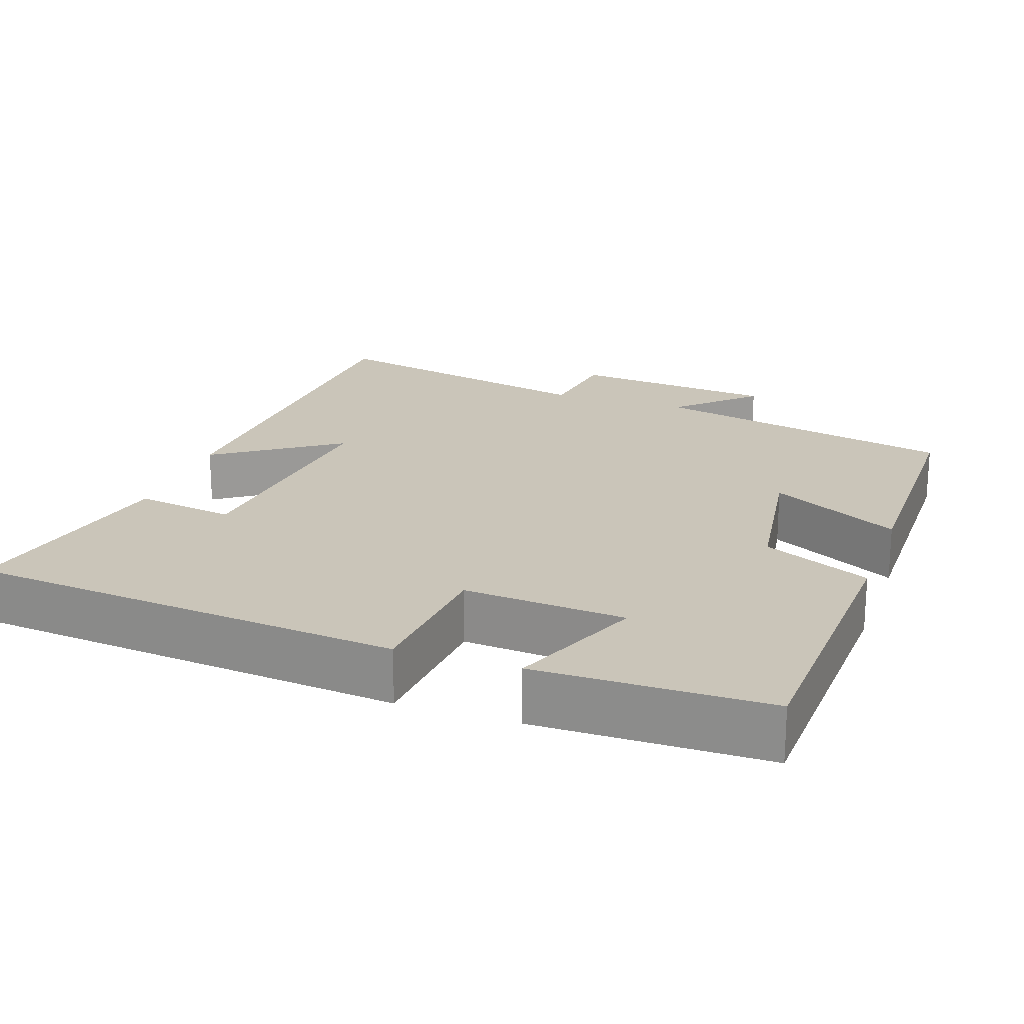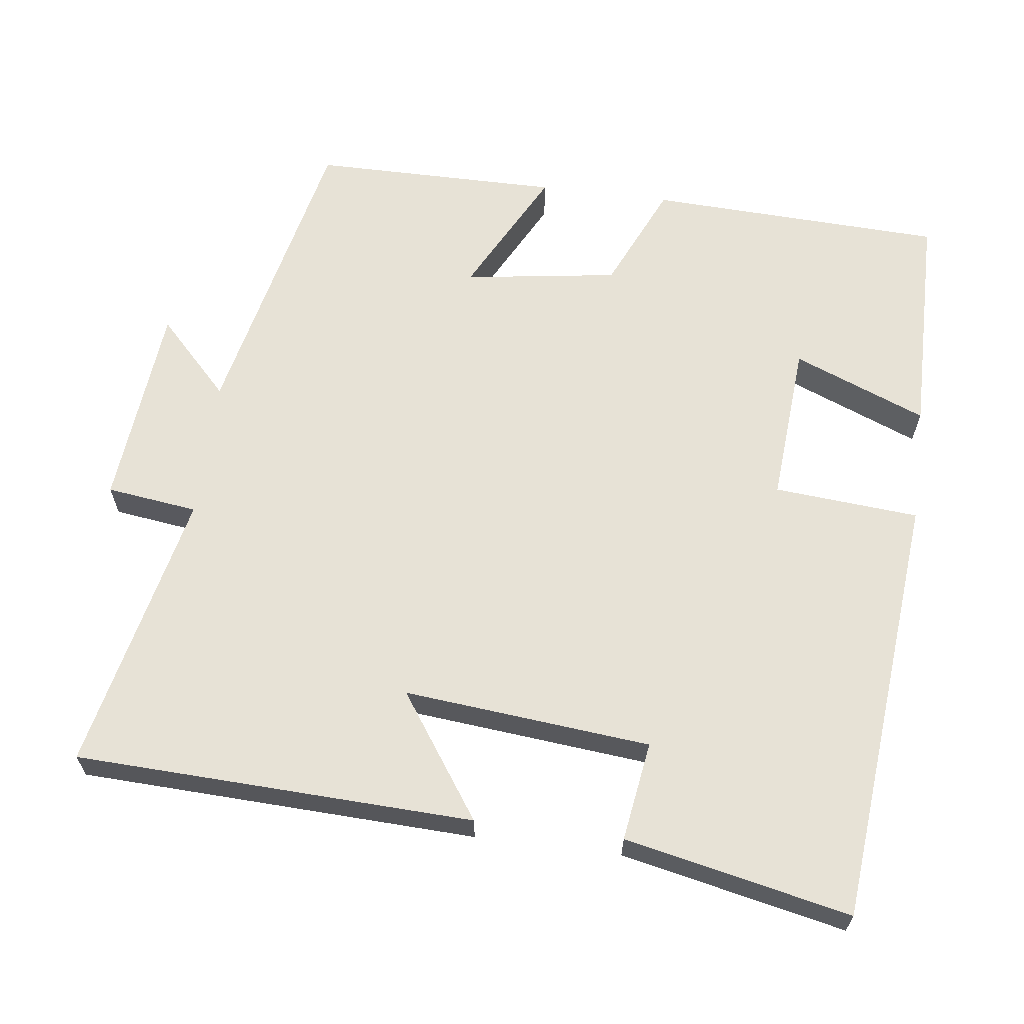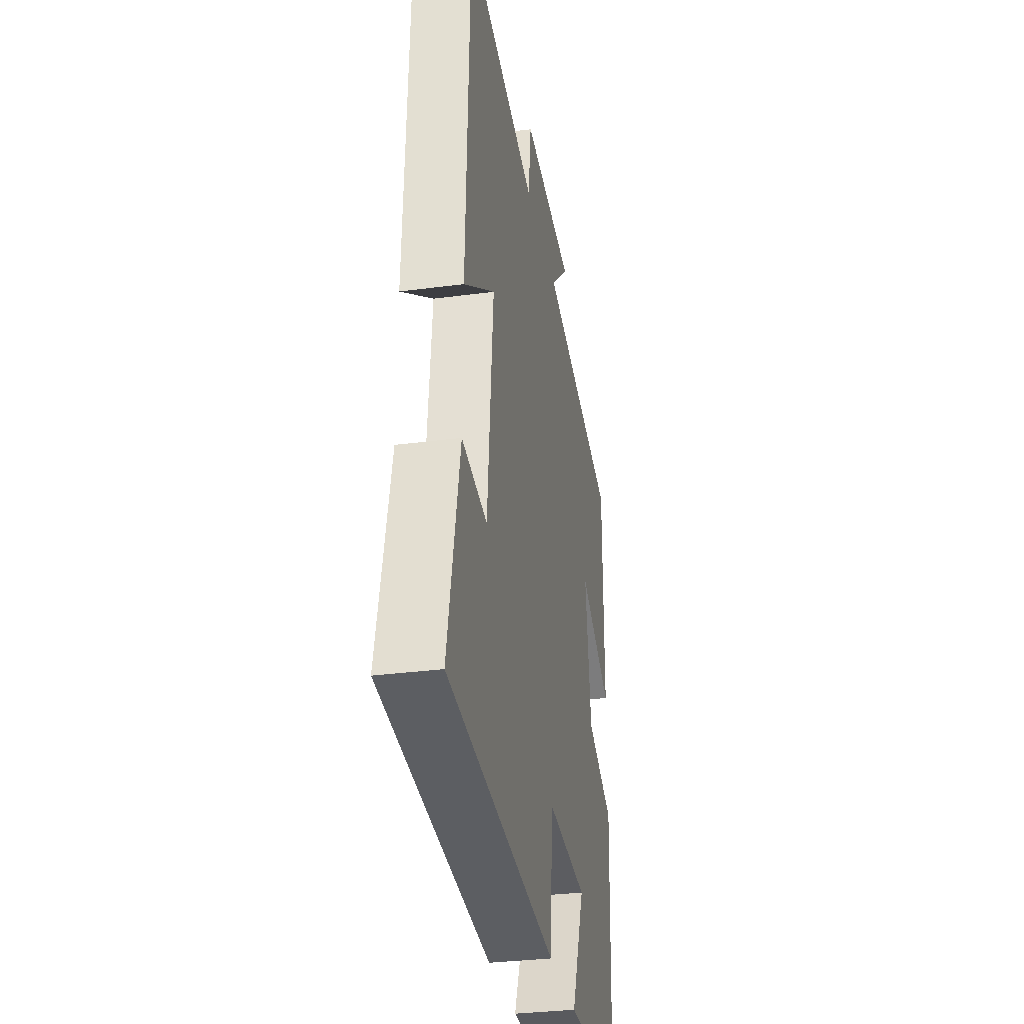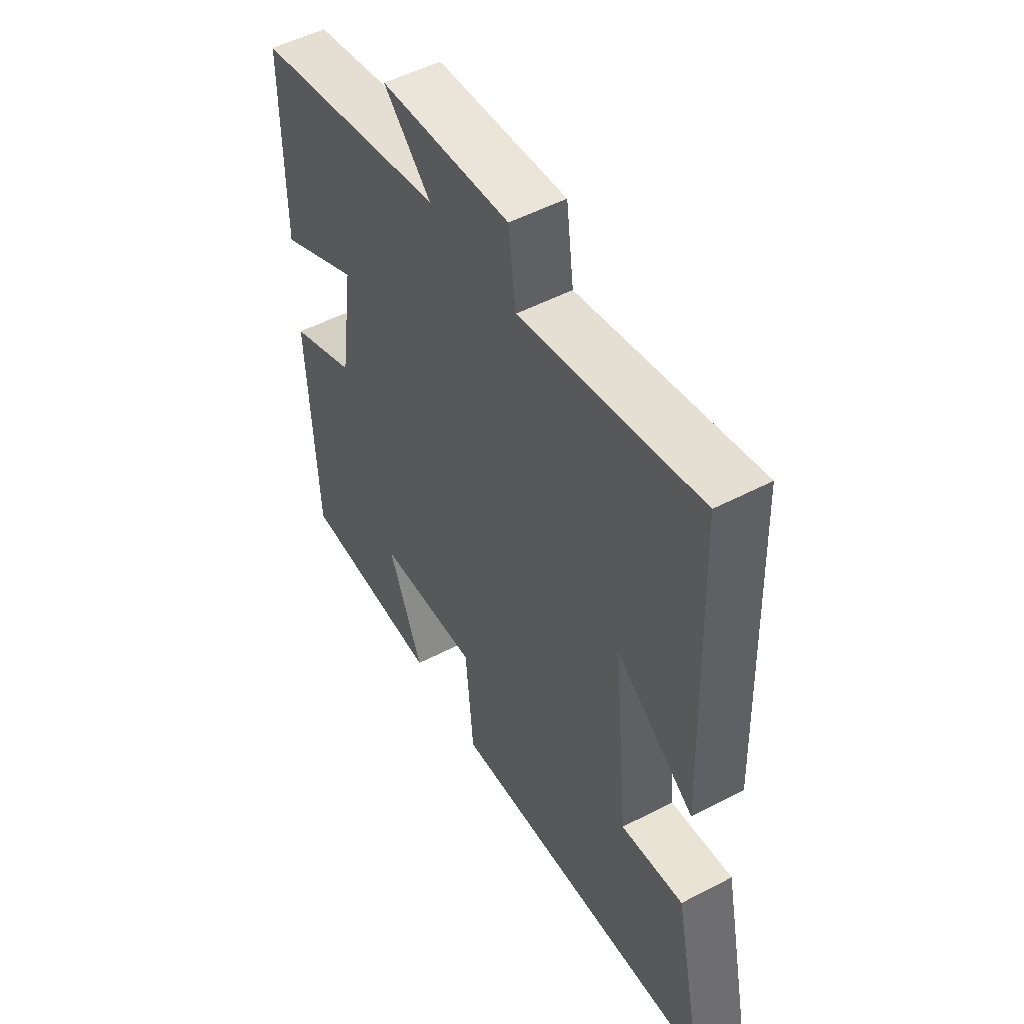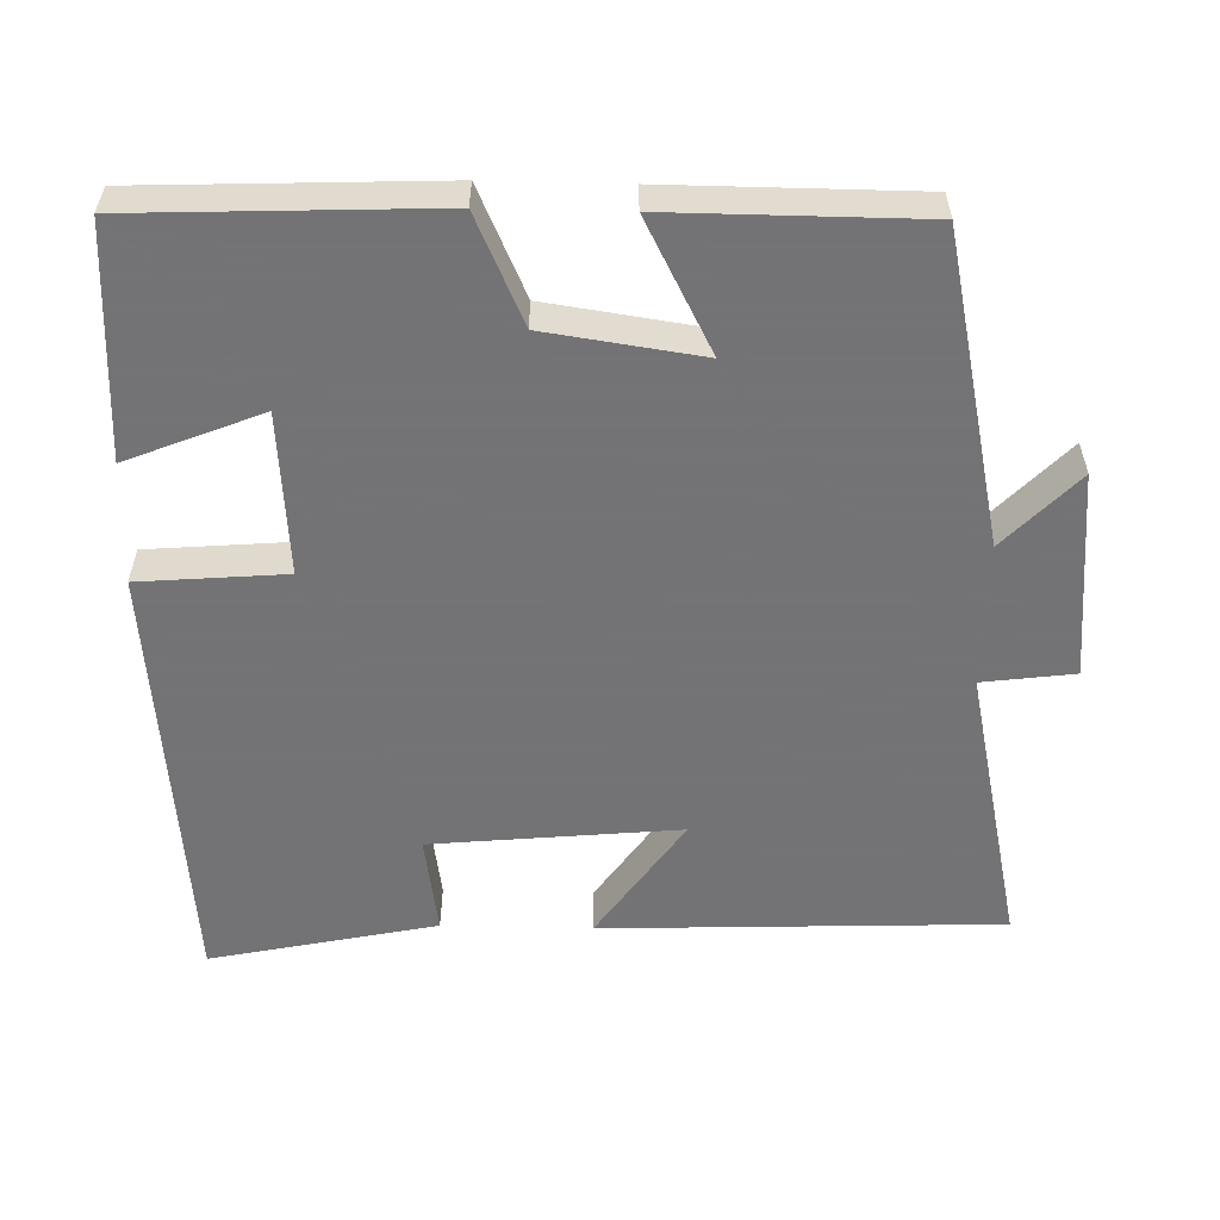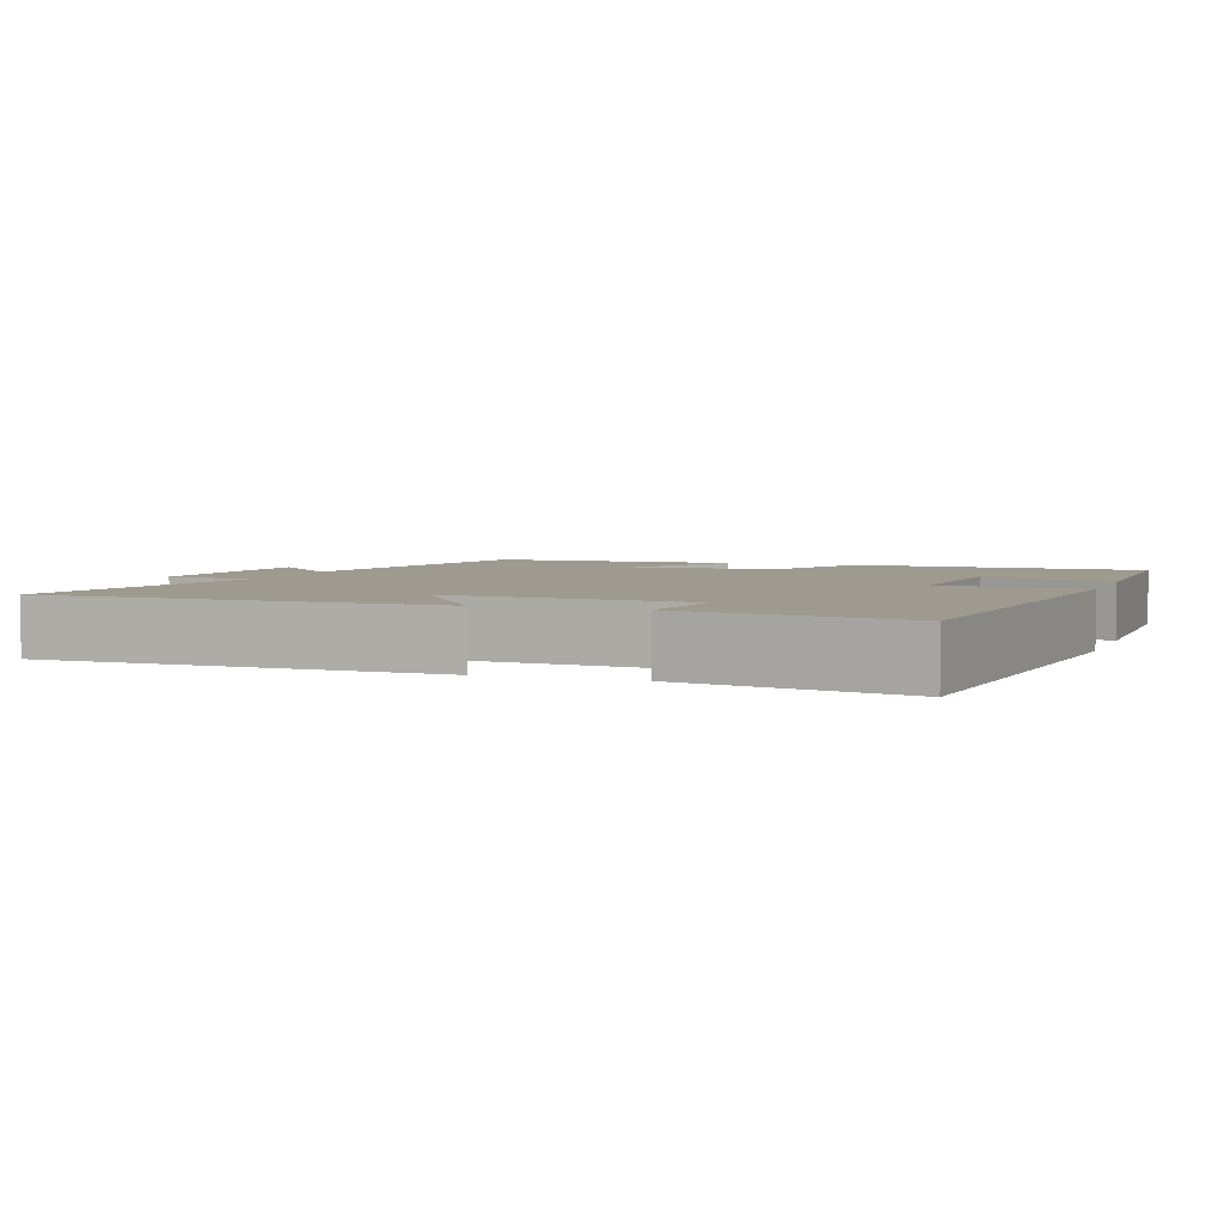
<metadata>
{"format":"obj","ext":"obj","renderer":"f3d","projection":"perspective","resolution":1024,"background":"white","views":[{"elev":20.7,"azim":-160.7,"up":"+Y"},{"elev":63.6,"azim":97.3,"up":"+Y"},{"elev":-32.3,"azim":100.5,"up":"+Z"},{"elev":51.8,"azim":60.5,"up":"+Z"},{"elev":-56.0,"azim":-91.4,"up":"+Y"},{"elev":3.7,"azim":109.4,"up":"+Y"}]}
</metadata>
<code>
v 0.48 0.07 0.583
v 0.5 0.07 0.051
v 0.335 0.07 0.165
v 0.367 0.07 -0.165
v 0.5 0.07 -0.145
v 0.564 0.07 -0.446
v -0.017 0.07 -0.5
v -0.033 0.07 -0.306
v -0.249 0.07 -0.322
v -0.177 0.07 -0.5
v -0.484 0.07 -0.497
v -0.5 0.07 -0.101
v -0.357 0.07 -0.037
v -0.327 0.07 0.169
v -0.5 0.07 0.079
v -0.499 0.07 0.411
v -0.09 0.07 0.5
v -0.19 0.07 0.596
v 0.086 0.07 0.622
v 0.102 0.07 0.5
v 0.48 0 0.583
v 0.5 0 0.051
v 0.335 0 0.165
v 0.367 0 -0.165
v 0.5 0 -0.145
v 0.564 0 -0.446
v -0.017 0 -0.5
v -0.033 0 -0.306
v -0.249 0 -0.322
v -0.177 0 -0.5
v -0.484 0 -0.497
v -0.5 0 -0.101
v -0.357 0 -0.037
v -0.327 0 0.169
v -0.5 0 0.079
v -0.499 0 0.411
v -0.09 0 0.5
v -0.19 0 0.596
v 0.086 0 0.622
v 0.102 0 0.5
f 17 18 19 20
f 15 16 17 20
f 14 15 20
f 13 14 20 1
f 11 12 13
f 9 10 11
f 9 11 13 1
f 5 6 7 8
f 4 5 8 9
f 3 4 9
f 1 2 3
f 1 3 9
f 40 39 38 37
f 40 37 36 35
f 40 35 34
f 21 40 34 33
f 33 32 31
f 31 30 29
f 21 33 31 29
f 28 27 26 25
f 29 28 25 24
f 29 24 23
f 23 22 21
f 29 23 21
f 1 21 22 2
f 2 22 23 3
f 3 23 24 4
f 4 24 25 5
f 5 25 26 6
f 6 26 27 7
f 7 27 28 8
f 8 28 29 9
f 9 29 30 10
f 10 30 31 11
f 11 31 32 12
f 12 32 33 13
f 13 33 34 14
f 14 34 35 15
f 15 35 36 16
f 16 36 37 17
f 17 37 38 18
f 18 38 39 19
f 19 39 40 20
f 20 40 21 1

</code>
